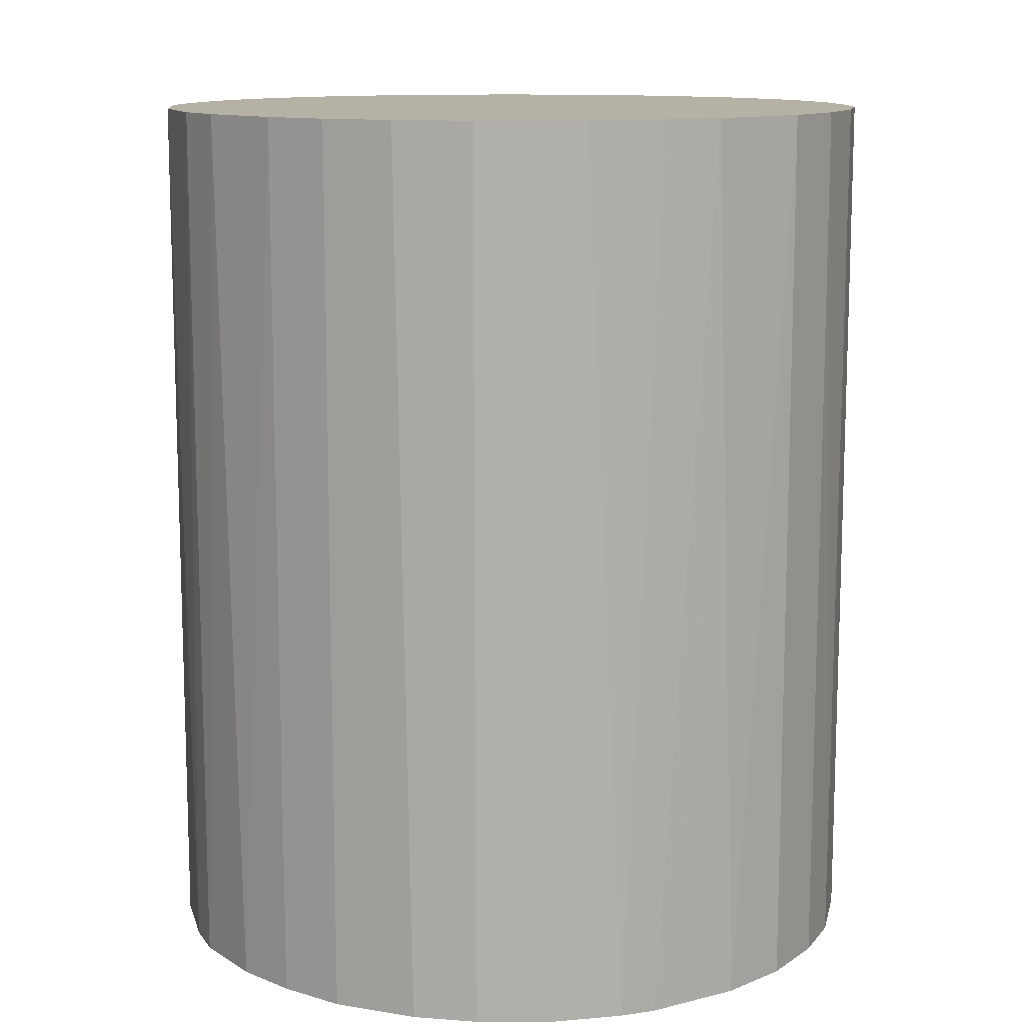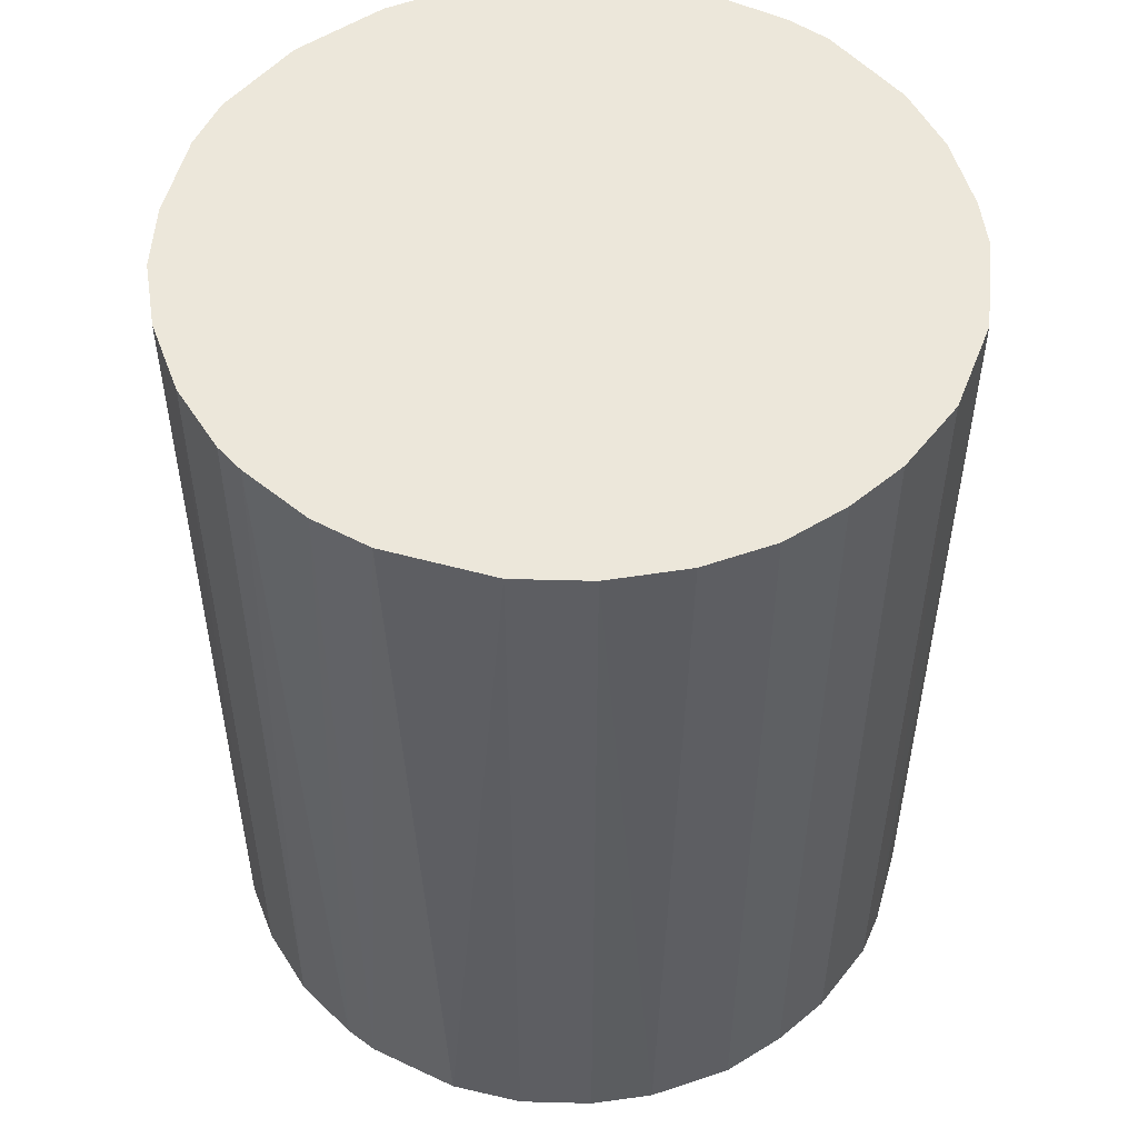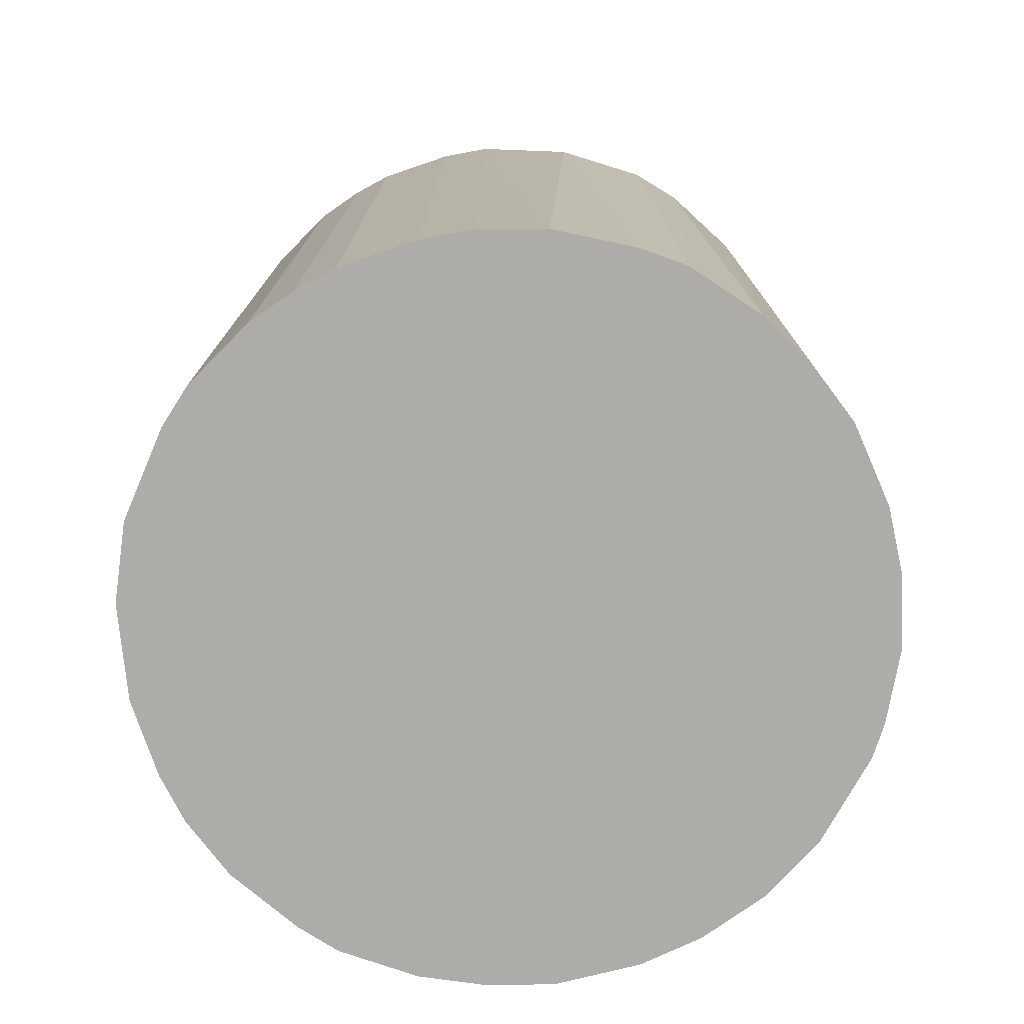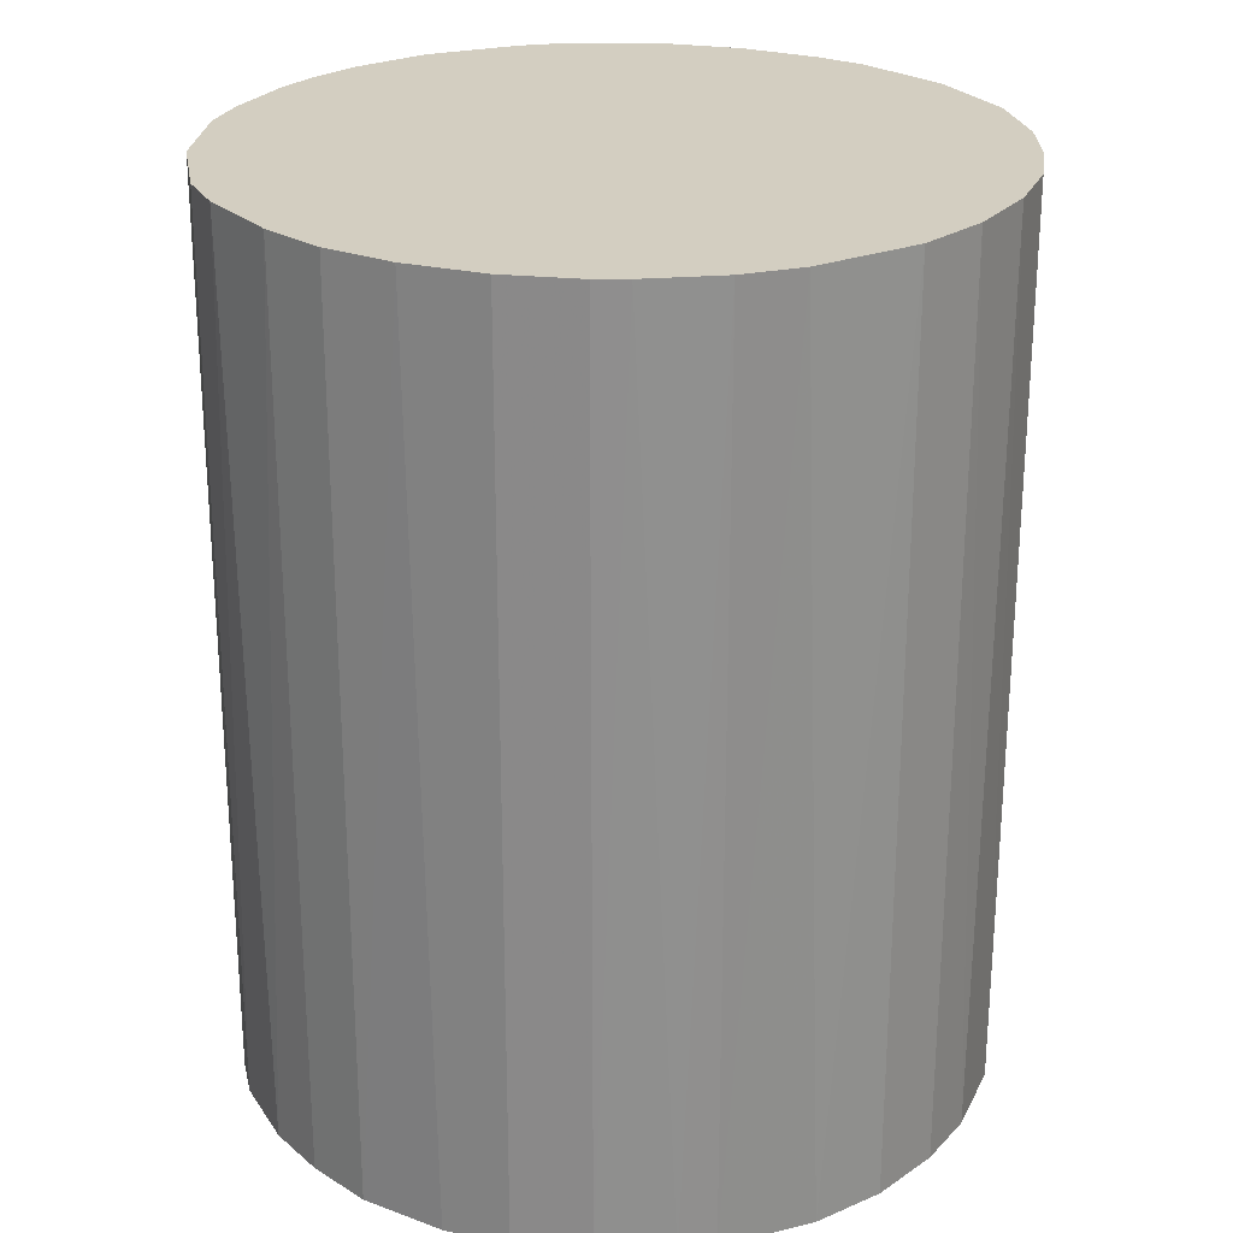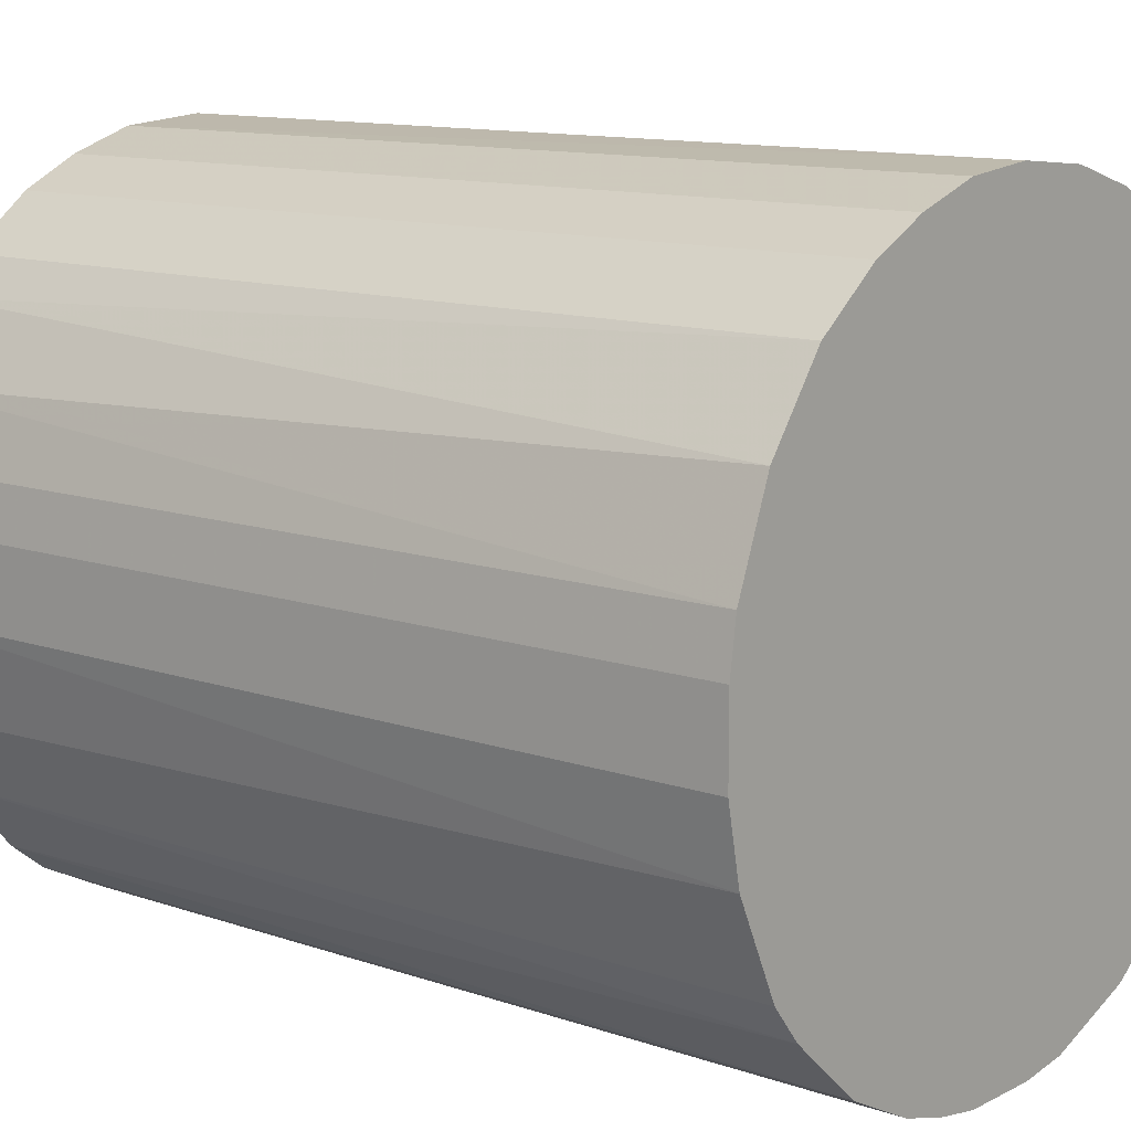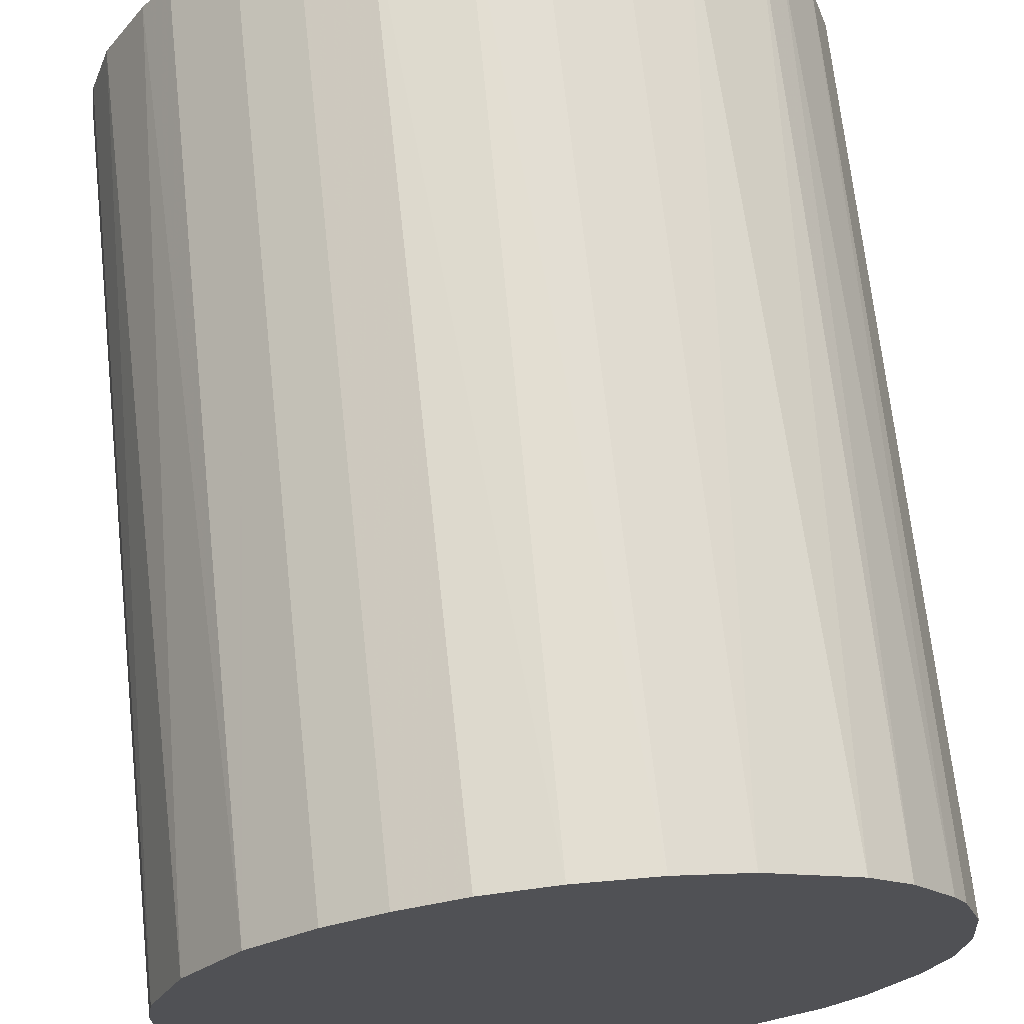
<metadata>
{"format":"obj","ext":"obj","renderer":"f3d","projection":"perspective","resolution":1024,"background":"white","views":[{"elev":11.9,"azim":106.9,"up":"+Z"},{"elev":51.8,"azim":165.0,"up":"+Z"},{"elev":-76.7,"azim":18.8,"up":"+Z"},{"elev":25.0,"azim":116.2,"up":"+Z"},{"elev":11.7,"azim":-50.2,"up":"+Y"},{"elev":68.9,"azim":-6.2,"up":"+Y"}]}
</metadata>
<code>
o convex_0
v 0.01277 0.02981 0.03946
v -0.003633 -0.03205 -0.03946
v -0.007422 -0.03141 -0.03946
v 0.006459 0.0317 -0.03946
v -0.03141 0.007719 0.03946
v 0.02603 -0.01942 0.03946
v 0.03235 0.000779 -0.03946
v -0.03141 0.007719 -0.03946
v -0.01816 -0.02699 0.03946
v -0.01753 0.02729 0.03946
v 0.02982 0.01277 0.03946
v -0.02699 -0.01816 -0.03946
v 0.02287 -0.0232 -0.03946
v 0.007719 -0.03141 0.03946
v -0.0232 0.02287 -0.03946
v 0.02477 0.02098 -0.03946
v -0.03078 -0.009949 0.03946
v 0.03171 -0.006791 0.03946
v -0.006791 0.03171 -0.03946
v -0.000481 0.03235 0.03946
v 0.02982 -0.01248 -0.03946
v 0.01341 -0.02951 -0.03946
v -0.03205 -0.003633 -0.03946
v -0.007422 -0.03141 0.03946
v -0.02826 0.01593 0.03946
v 0.01593 -0.02825 0.03946
v -0.01816 -0.02699 -0.03946
v 0.02477 0.02098 0.03946
v 0.01845 0.02666 -0.03946
v -0.02447 -0.02131 0.03946
v 0.02982 0.01277 -0.03946
v 0.03171 0.006459 0.03946
v -0.01753 0.02729 -0.03946
v -0.01248 0.02982 0.03946
v -0.02952 0.01341 -0.03946
v -0.03205 0.003301 0.03946
v 0.007719 -0.03141 -0.03946
v -0.0232 0.02287 0.03946
v 0.02098 0.02476 0.03946
v 0.003301 -0.03204 0.03946
v -0.03015 -0.01184 -0.03946
v -0.01185 -0.03015 0.03946
v -0.02699 -0.01816 0.03946
v 0.03171 -0.006791 -0.03946
v 0.02287 -0.0232 0.03946
v 0.03235 -0.000481 0.03946
v 0.01277 0.02981 -0.03946
v 0.006459 0.0317 0.03946
v 0.000779 0.03235 -0.03946
v -0.03205 -0.003633 0.03946
v 0.02982 -0.01248 0.03946
v 0.02729 -0.01752 -0.03946
v -0.006791 0.03171 0.03946
v -0.02131 -0.02447 -0.03946
v 0.03171 0.006459 -0.03946
v -0.01185 -0.03015 -0.03946
v 0.01971 -0.02573 -0.03946
v -0.02573 0.01971 -0.03946
v 0.02666 0.01845 -0.03946
v -0.01248 0.02982 -0.03946
v -0.003633 -0.03205 0.03946
v -0.03205 0.003301 -0.03946
v 0.003301 -0.03204 -0.03946
v 0.02856 0.0153 0.03946
f 31 59 64
f 2 3 4
f 1 5 6
f 2 4 7
f 4 3 8
f 6 5 9
f 5 1 10
f 1 6 11
f 8 3 12
f 2 7 13
f 6 9 14
f 4 8 15
f 7 4 16
f 9 5 17
f 11 6 18
f 4 15 19
f 10 1 20
f 13 7 21
f 2 13 22
f 8 12 23
f 3 2 24
f 14 9 24
f 5 10 25
f 6 14 26
f 14 22 26
f 12 3 27
f 1 11 28
f 16 4 29
f 9 17 30
f 7 16 31
f 11 18 32
f 31 11 32
f 15 10 33
f 19 15 33
f 10 20 34
f 33 10 34
f 8 5 35
f 15 8 35
f 5 25 35
f 5 8 36
f 17 5 36
f 2 22 37
f 22 14 37
f 10 15 38
f 25 10 38
f 1 28 39
f 28 16 39
f 16 29 39
f 29 1 39
f 14 24 40
f 37 14 40
f 23 12 41
f 17 23 41
f 3 24 42
f 24 9 42
f 9 27 42
f 30 17 43
f 12 30 43
f 41 12 43
f 17 41 43
f 21 7 44
f 18 21 44
f 13 6 45
f 6 26 45
f 32 18 46
f 7 32 46
f 44 7 46
f 18 44 46
f 4 1 47
f 1 29 47
f 29 4 47
f 1 4 48
f 20 1 48
f 20 48 49
f 4 19 49
f 19 20 49
f 48 4 49
f 23 17 50
f 17 36 50
f 36 23 50
f 18 6 51
f 21 18 51
f 21 51 52
f 6 13 52
f 13 21 52
f 51 6 52
f 20 19 53
f 19 34 53
f 34 20 53
f 27 9 54
f 12 27 54
f 9 30 54
f 30 12 54
f 7 31 55
f 32 7 55
f 31 32 55
f 27 3 56
f 3 42 56
f 42 27 56
f 22 13 57
f 26 22 57
f 13 45 57
f 45 26 57
f 15 35 58
f 35 25 58
f 38 15 58
f 25 38 58
f 16 28 59
f 31 16 59
f 19 33 60
f 34 19 60
f 33 34 60
f 24 2 61
f 2 40 61
f 40 24 61
f 8 23 62
f 36 8 62
f 23 36 62
f 2 37 63
f 40 2 63
f 37 40 63
f 28 11 64
f 11 31 64
f 59 28 64

</code>
